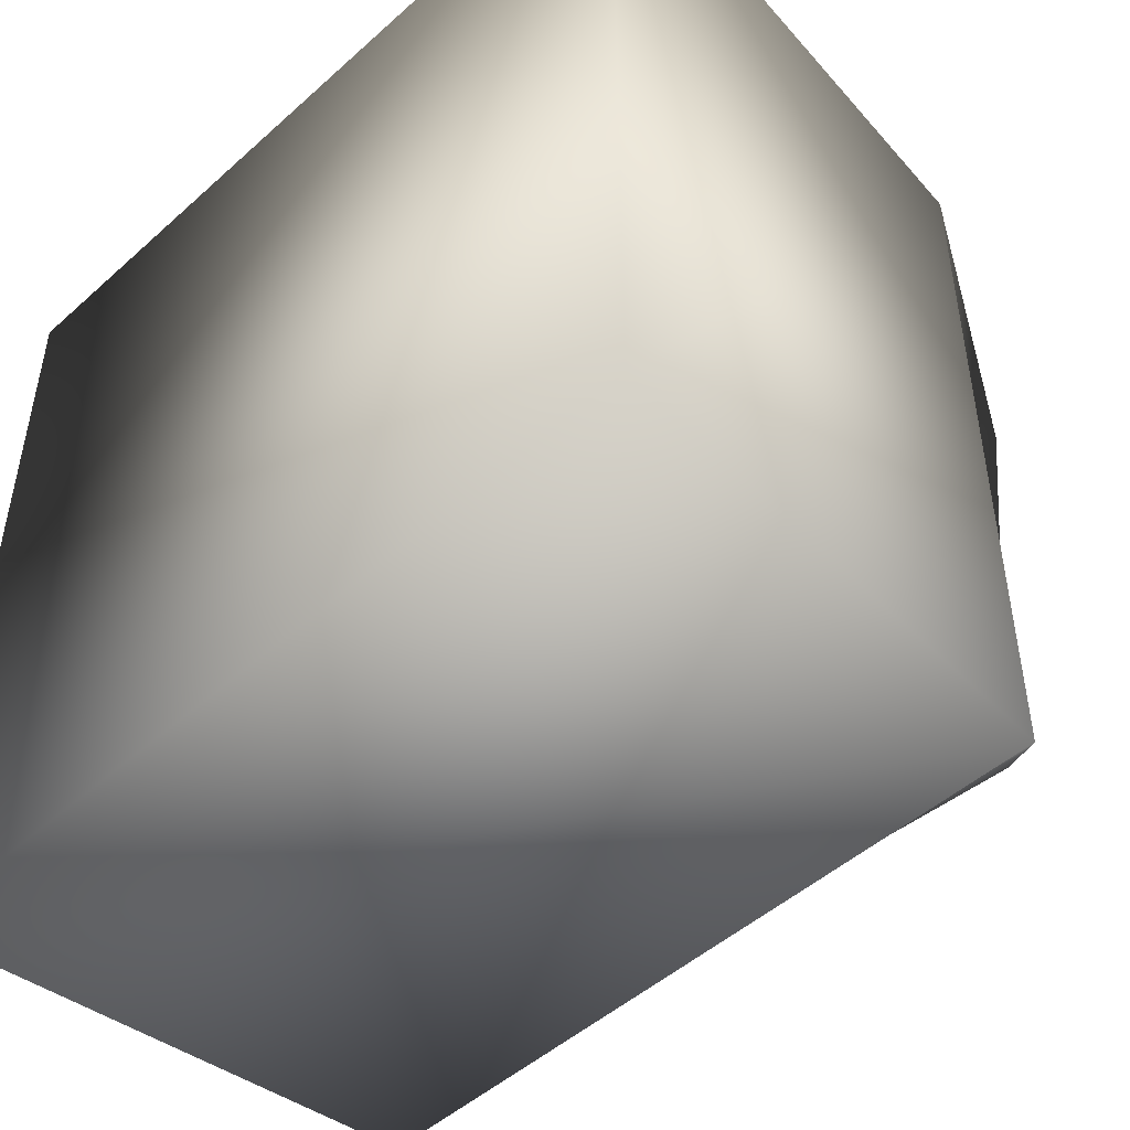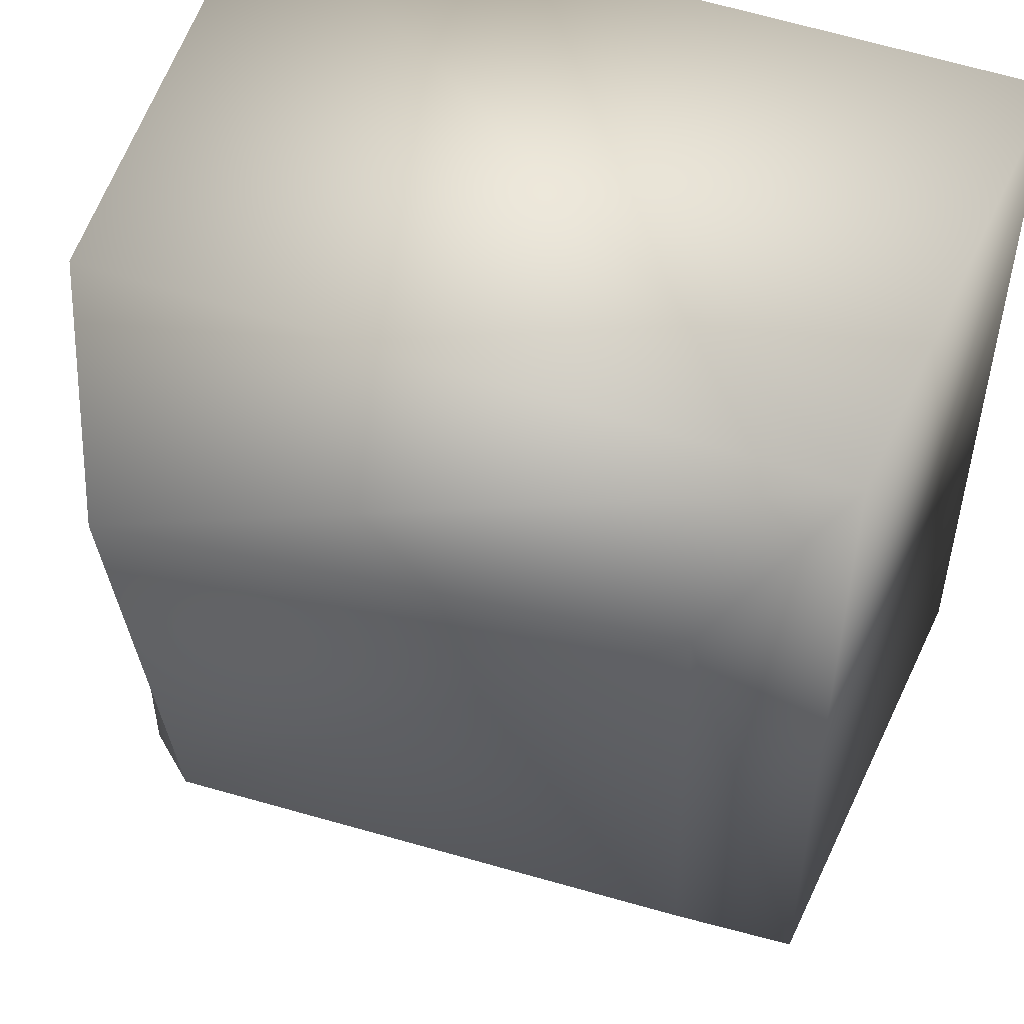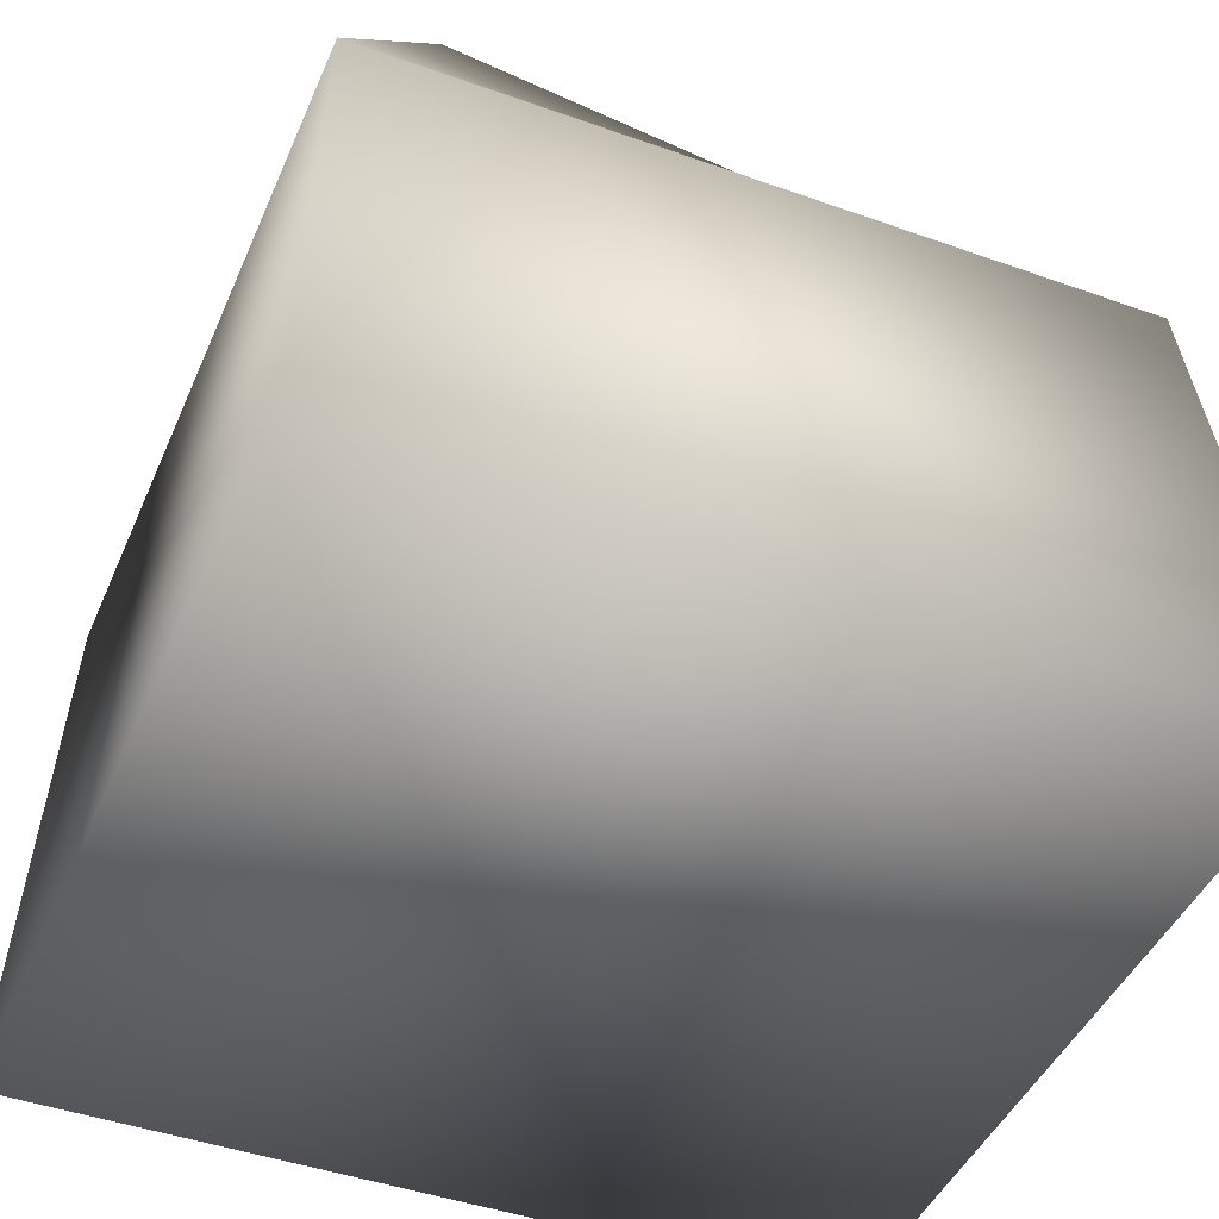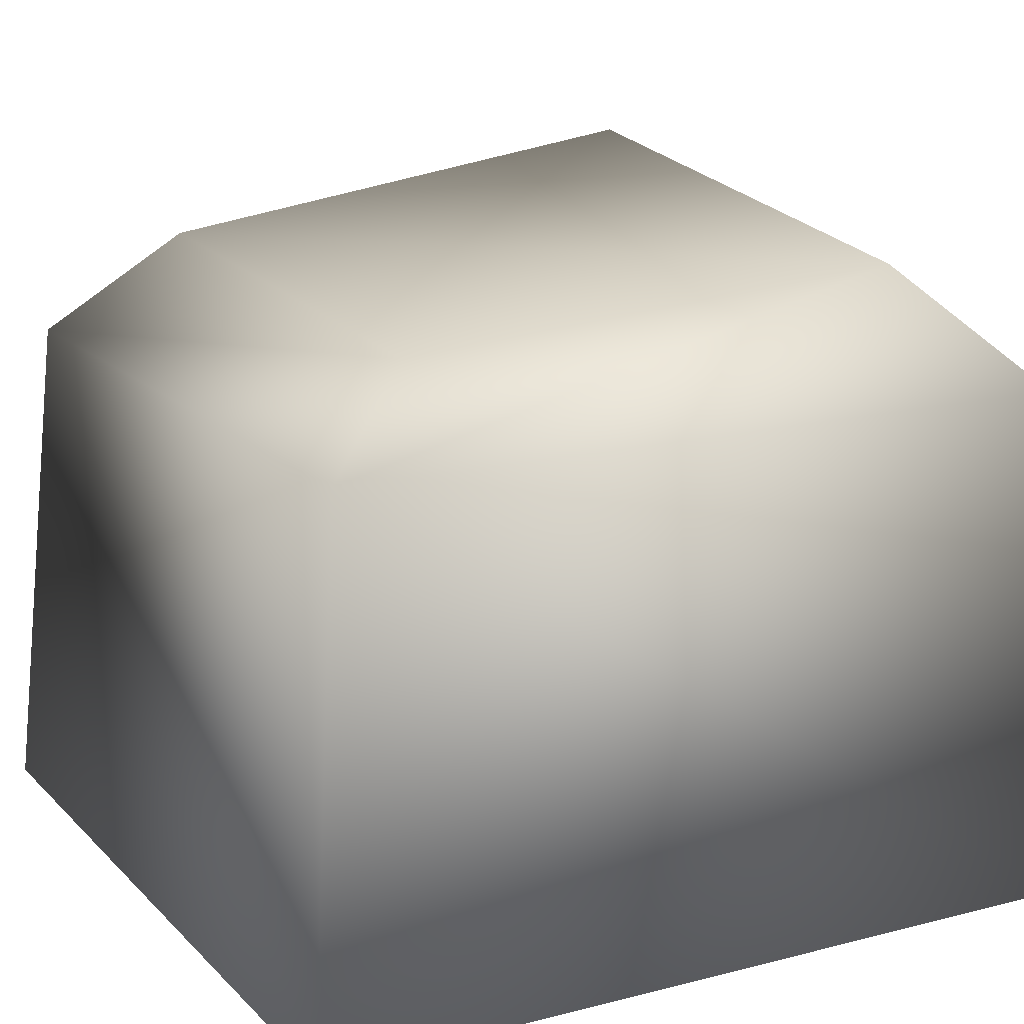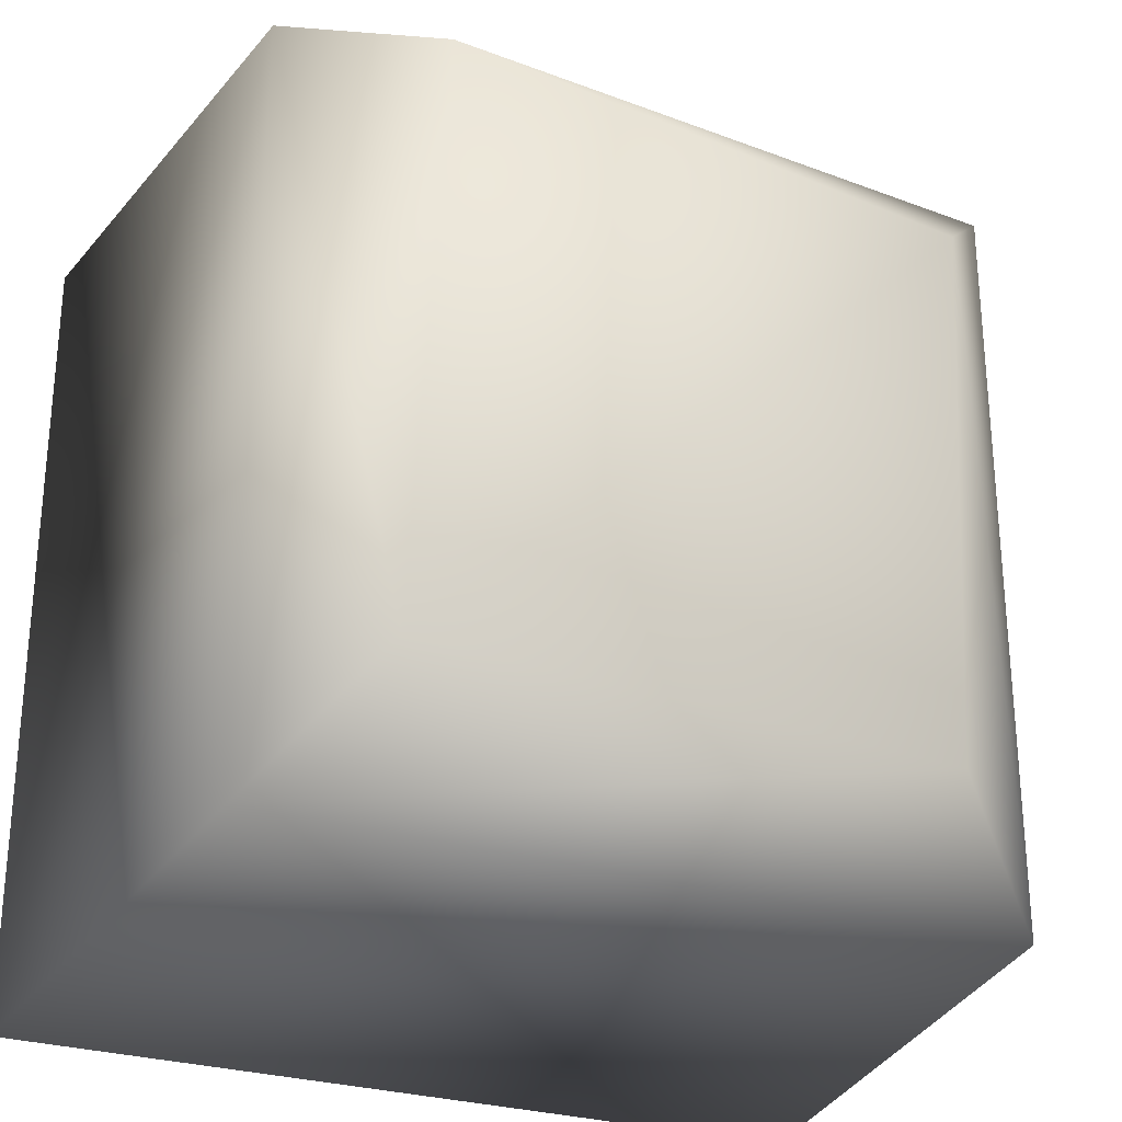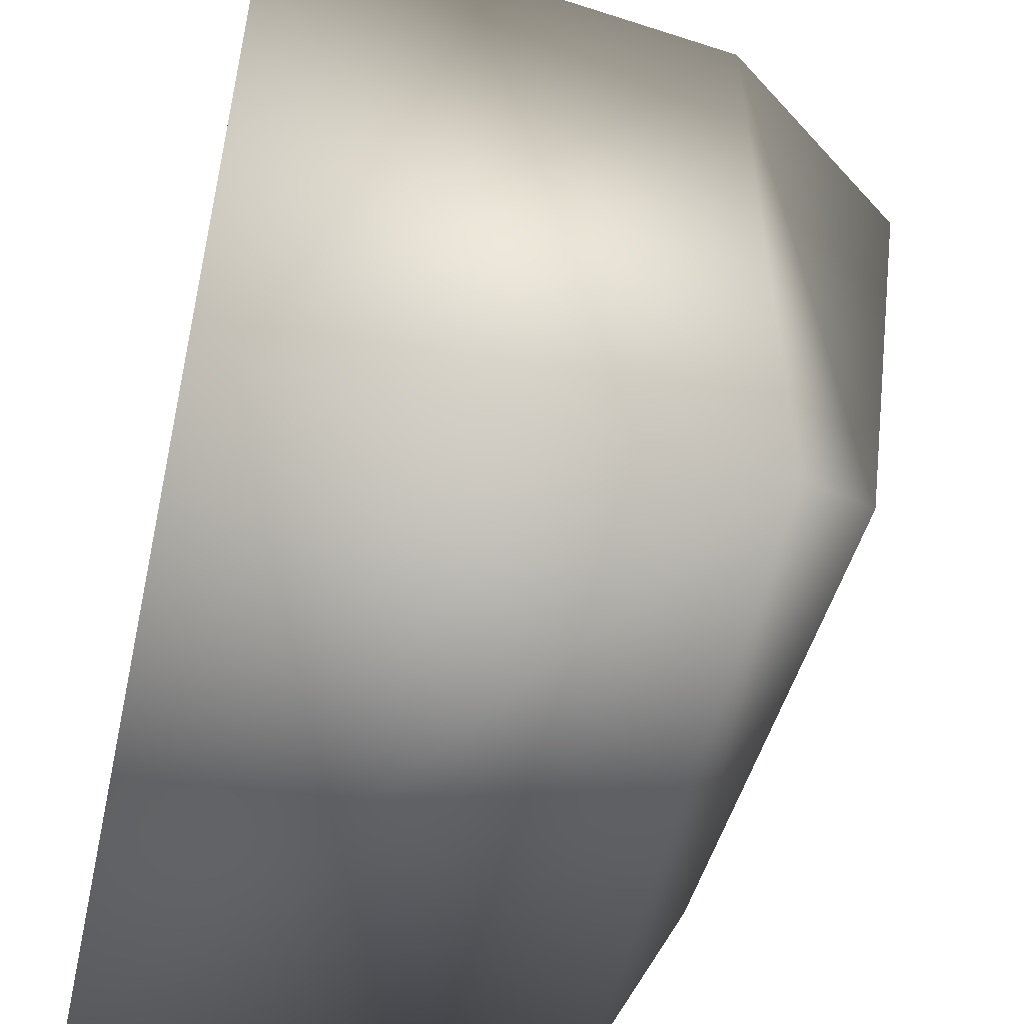
<metadata>
{"format":"obj","ext":"obj","renderer":"f3d","projection":"perspective","resolution":1024,"background":"white","views":[{"elev":-48.8,"azim":44.8,"up":"+Z"},{"elev":51.0,"azim":-158.9,"up":"+Z"},{"elev":-44.8,"azim":67.5,"up":"+Y"},{"elev":15.7,"azim":-118.2,"up":"+Y"},{"elev":-27.9,"azim":154.9,"up":"+Z"},{"elev":-52.7,"azim":77.3,"up":"+Z"}]}
</metadata>
<code>
g Area_LY_Build_Common_Pillar_01_E_Col
v -1.008 -0.8756 -1.04
v 1.025 -0.8756 1.009
v 1.025 -0.8756 -1.04
v -1.008 -0.8756 1.009
v 0.9125 0.408 -0.9443
v -0.9355 0.408 -0.9443
v 0.9125 0.408 0.9443
v -0.9355 0.408 0.9443
v -0.6674 0.5992 -0.6517
v 0.6674 0.6819 -0.6517
v -0.6674 0.6994 0.6517
v 0.6674 0.8763 0.6517
g Area_LY_Build_Common_Pillar_01_E_Col_0
f 3 2 1
f 4 1 2
f 3 1 5
f 6 5 1
f 1 4 6
f 5 7 3
f 2 3 7
f 7 8 2
f 4 2 8
f 8 6 4
f 6 9 5
f 10 5 9
f 5 10 7
f 11 10 9
f 9 6 11
f 8 11 6
f 12 7 10
f 11 8 12
f 7 12 8
f 12 10 11

</code>
